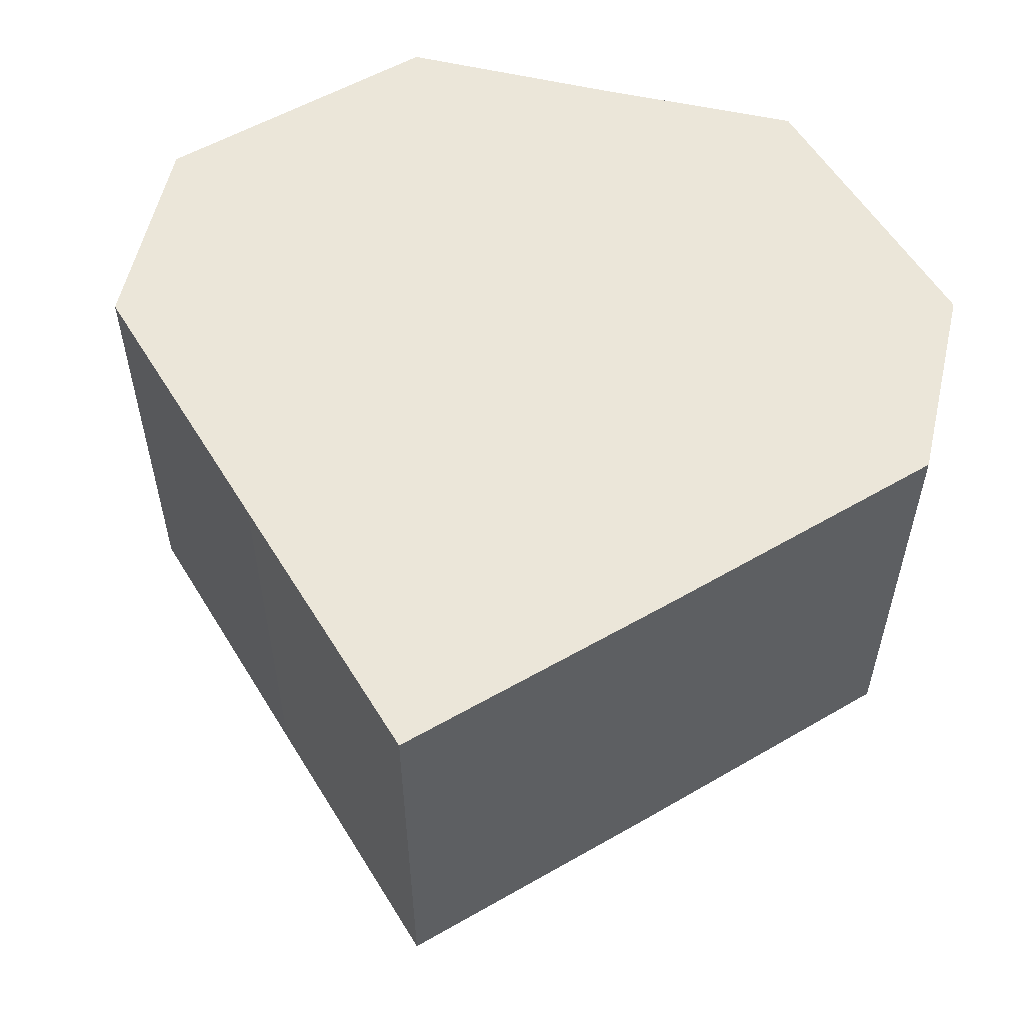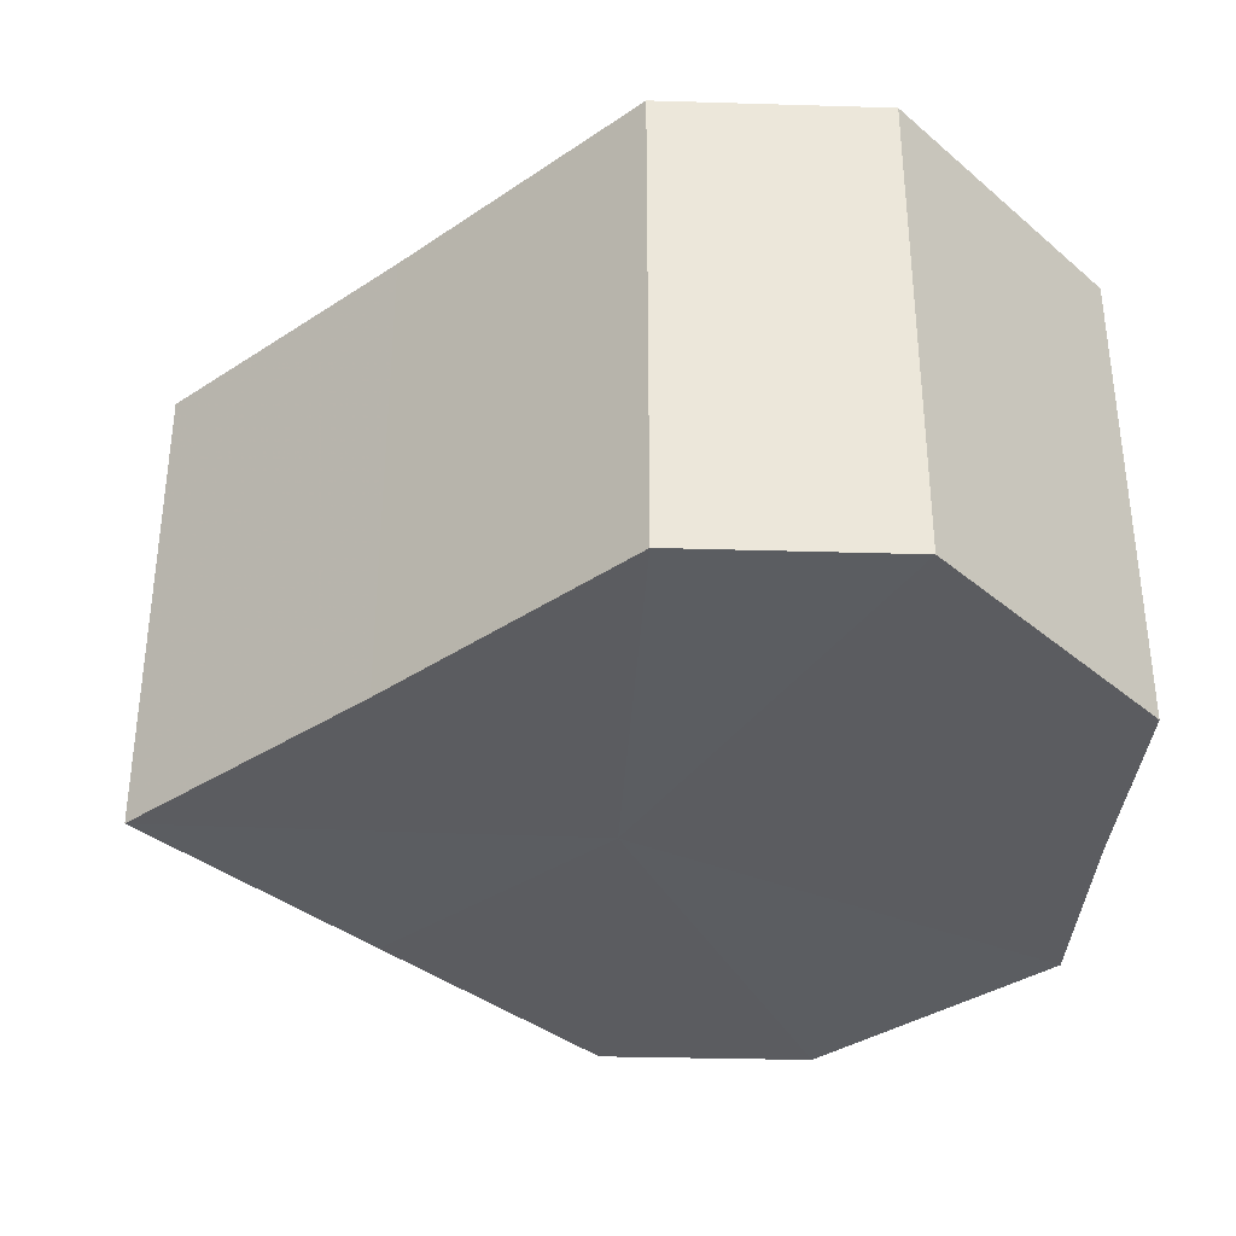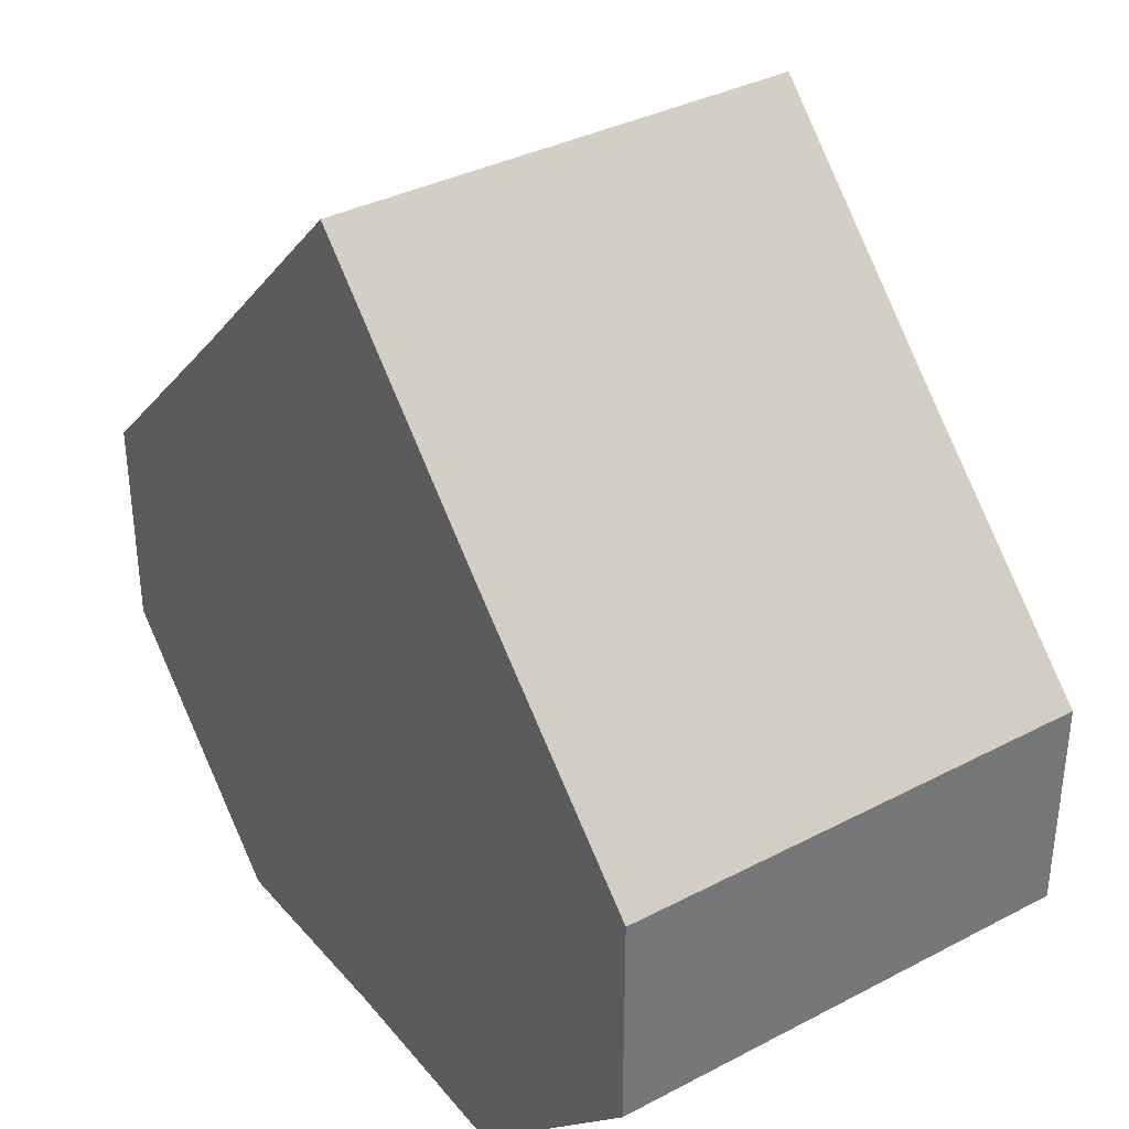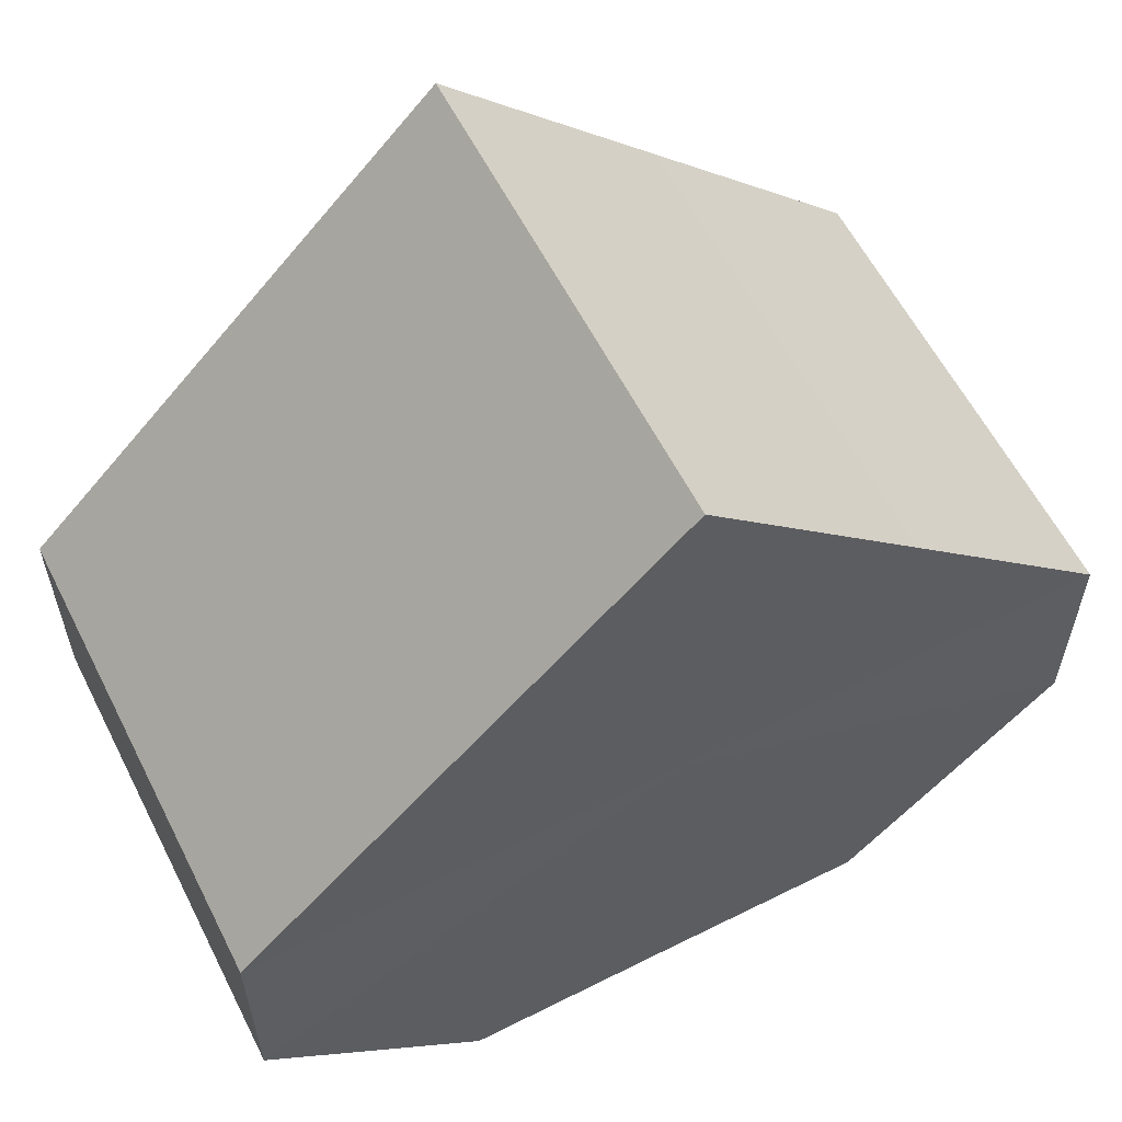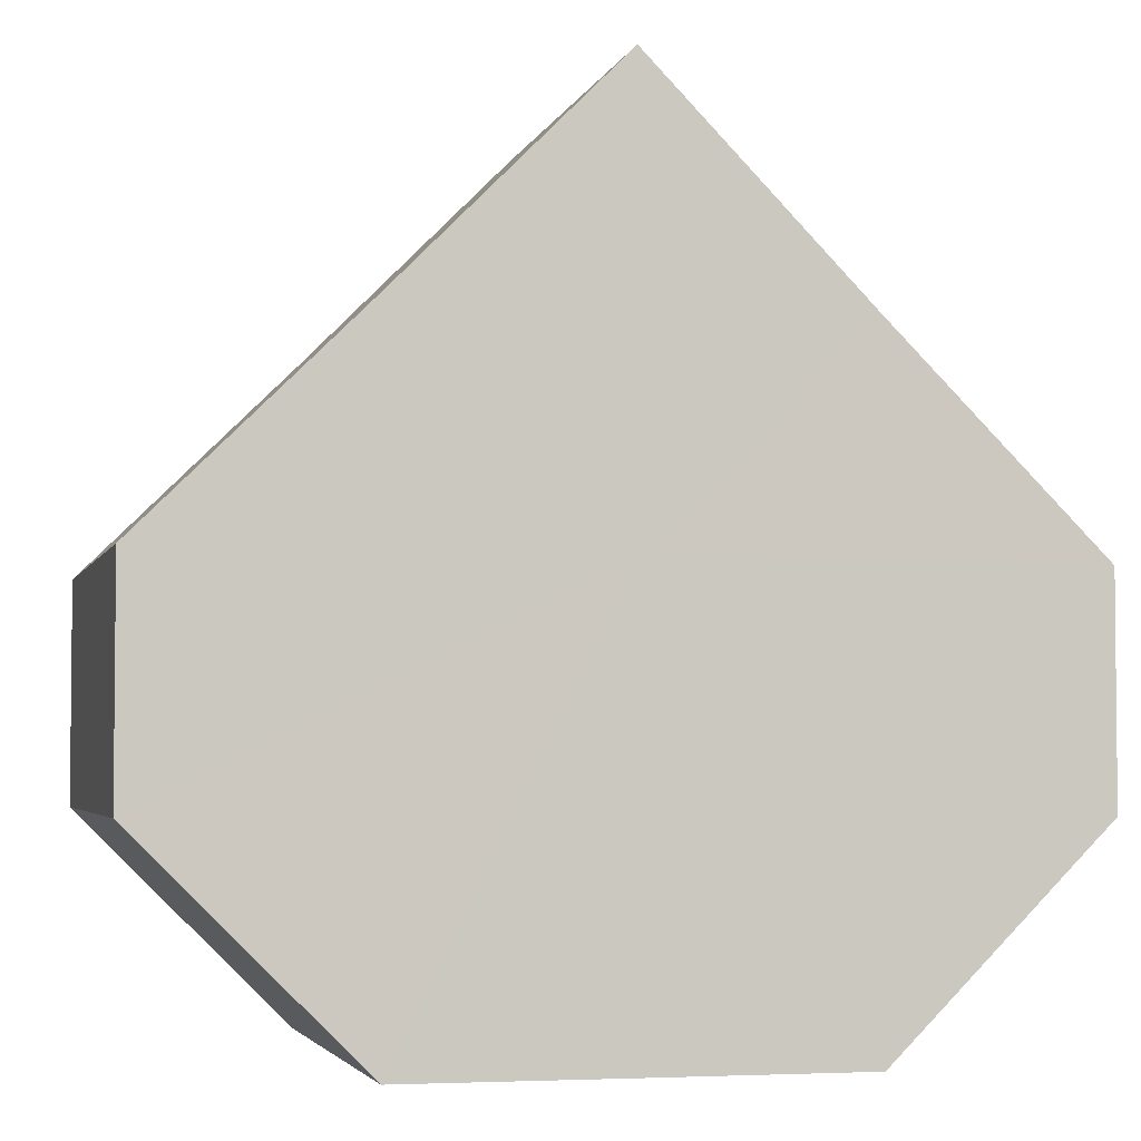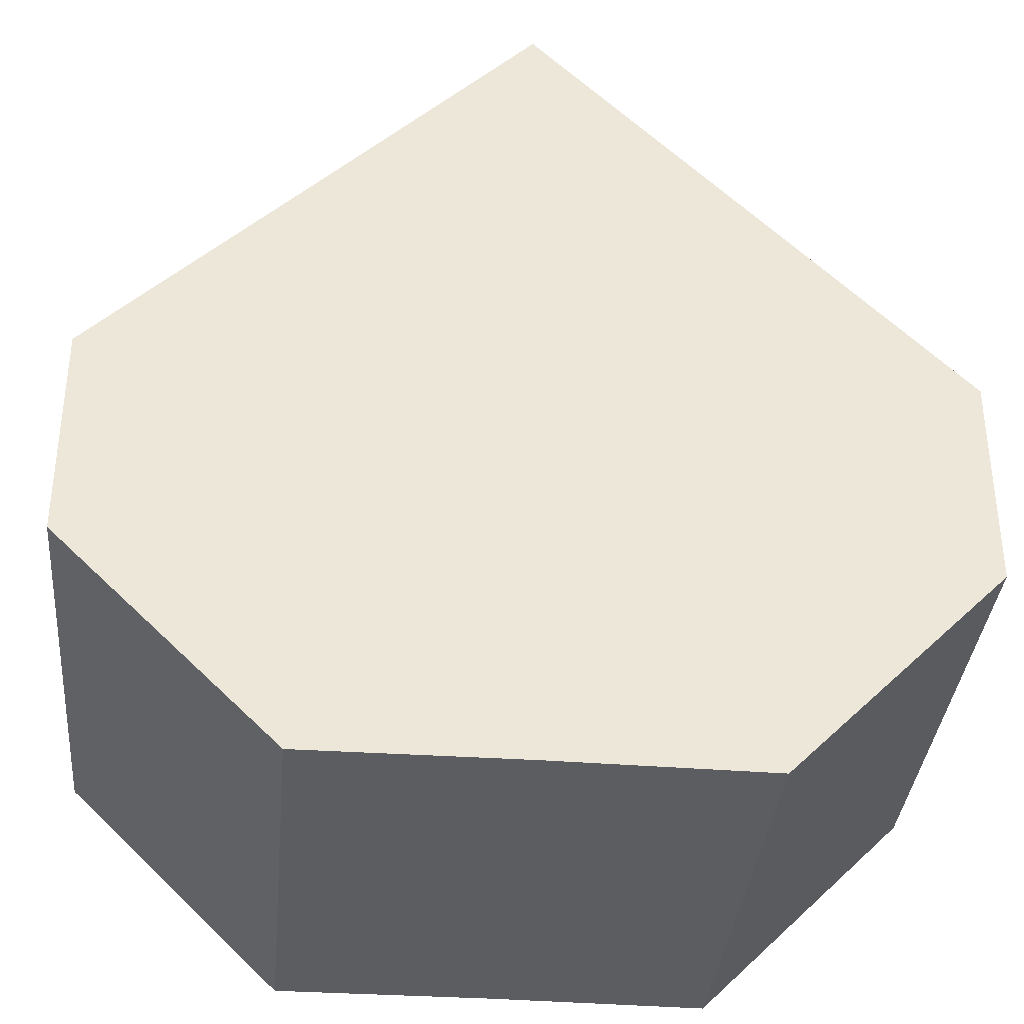
<metadata>
{"format":"obj","ext":"obj","renderer":"f3d","projection":"perspective","resolution":1024,"background":"white","views":[{"elev":56.3,"azim":-166.3,"up":"+Z"},{"elev":-35.1,"azim":-93.0,"up":"+Z"},{"elev":35.6,"azim":-124.4,"up":"+Y"},{"elev":59.7,"azim":152.8,"up":"+Y"},{"elev":-3.8,"azim":165.7,"up":"+Y"},{"elev":-35.8,"azim":174.7,"up":"+Y"}]}
</metadata>
<code>
o 18503
v 2168 1871 7.263
v 2168 1871 7.263
v 2168 1871 7.241
v 2168 1871 7.263
v 2168 1871 7.241
v 2168 1871 7.263
v 2168 1871 7.241
v 2168 1871 7.263
v 2168 1871 7.241
v 2168 1871 7.263
v 2168 1871 7.241
v 2168 1871 7.263
v 2168 1871 7.241
v 2168 1871 7.263
v 2168 1871 7.241
v 2168 1871 7.263
v 2168 1871 7.241
v 2168 1871 7.263
v 2168 1871 7.241
v 2168 1871 7.263
v 2168 1871 7.241
v 2168 1871 7.263
v 2168 1871 7.241
v 2168 1871 7.263
v 2168 1871 7.241
v 2168 1871 7.263
v 2168 1871 7.241
v 2168 1871 7.263
v 2168 1871 7.241
v 2168 1871 7.263
v 2168 1871 7.241
v 2168 1871 7.263
v 2168 1871 7.241
v 2168 1871 7.263
v 2168 1871 7.241
v 2168 1871 7.263
v 2168 1871 7.241
v 2168 1871 7.263
v 2168 1871 7.241
v 2168 1871 7.263
v 2168 1871 7.241
v 2168 1871 7.263
v 2168 1871 7.263
v 2168 1871 7.263
v 2168 1871 7.263
v 2168 1871 7.263
v 2168 1871 7.263
v 2168 1871 7.263
v 2168 1871 7.263
v 2168 1871 7.263
v 2168 1871 7.263
v 2168 1871 7.241
v 2168 1871 7.241
v 2168 1871 7.241
v 2168 1871 7.241
v 2168 1871 7.241
v 2168 1871 7.241
v 2168 1871 7.241
v 2168 1871 7.241
v 2168 1871 7.241
v 2168 1871 7.241
v 2168 1871 7.241
f 1 2 3
f 2 4 5
f 6 1 7
f 4 8 9
f 10 6 11
f 8 12 13
f 12 14 15
f 11 16 17
f 14 18 19
f 18 20 21
f 20 22 23
f 17 24 25
f 25 26 27
f 27 28 29
f 29 30 31
f 31 32 33
f 33 34 35
f 35 36 37
f 37 38 39
f 39 40 41
f 42 40 43
f 42 44 40
f 42 43 45
f 42 46 44
f 42 45 47
f 42 48 46
f 42 47 49
f 42 50 48
f 42 49 51
f 42 51 50
f 52 53 54
f 52 55 53
f 52 54 56
f 52 57 55
f 52 56 58
f 52 59 57
f 52 58 60
f 52 61 59
f 52 60 62
f 52 62 61

</code>
